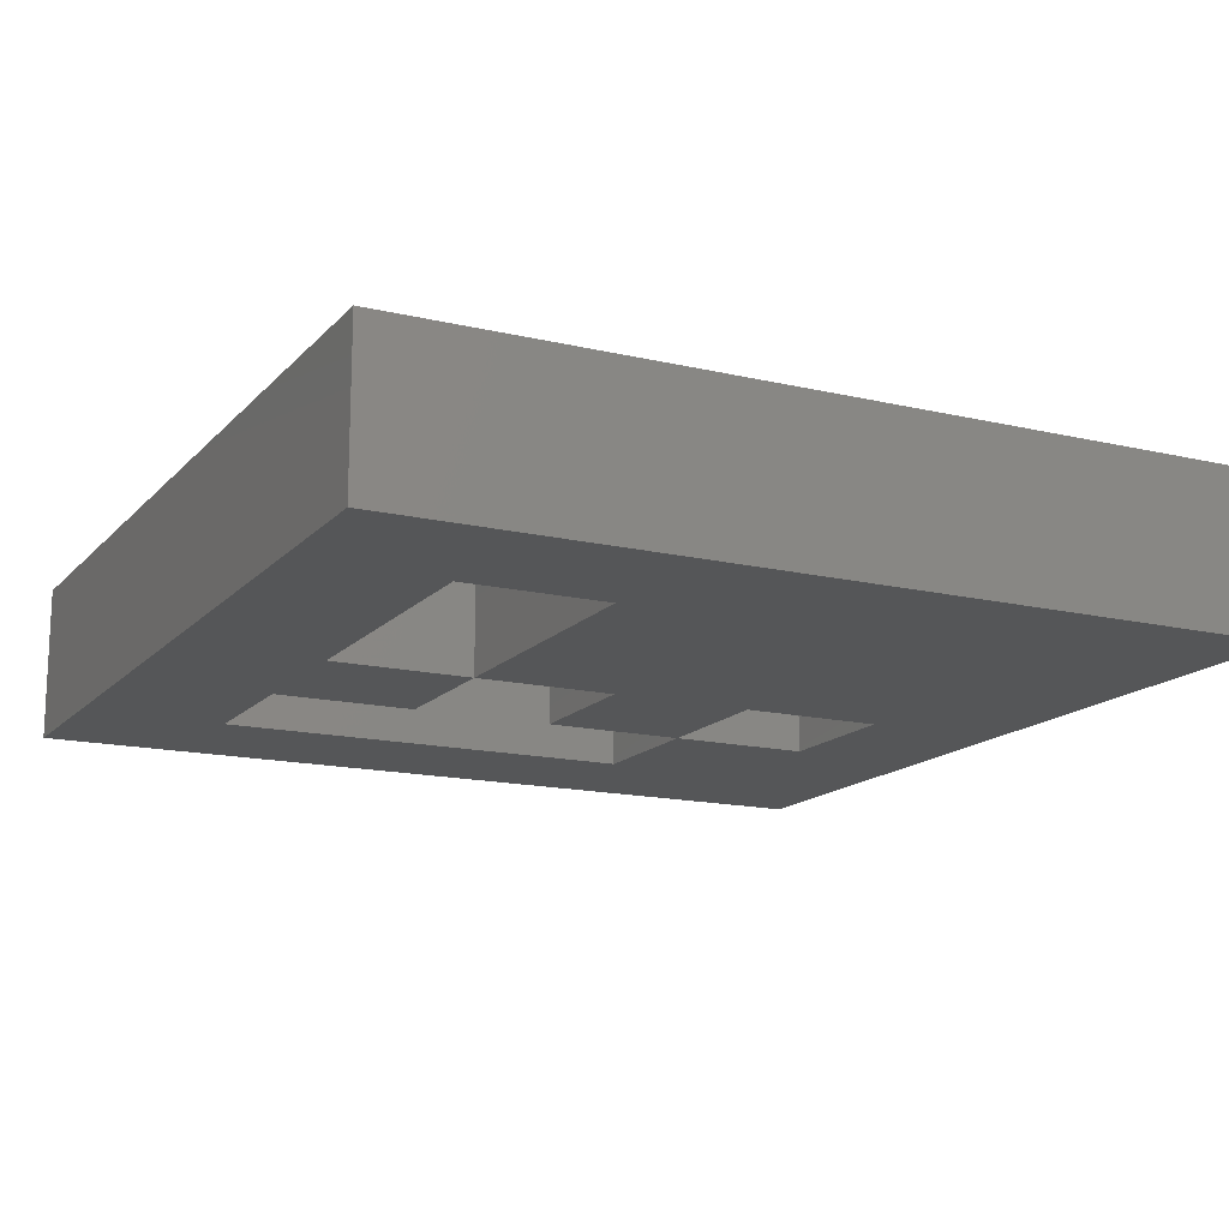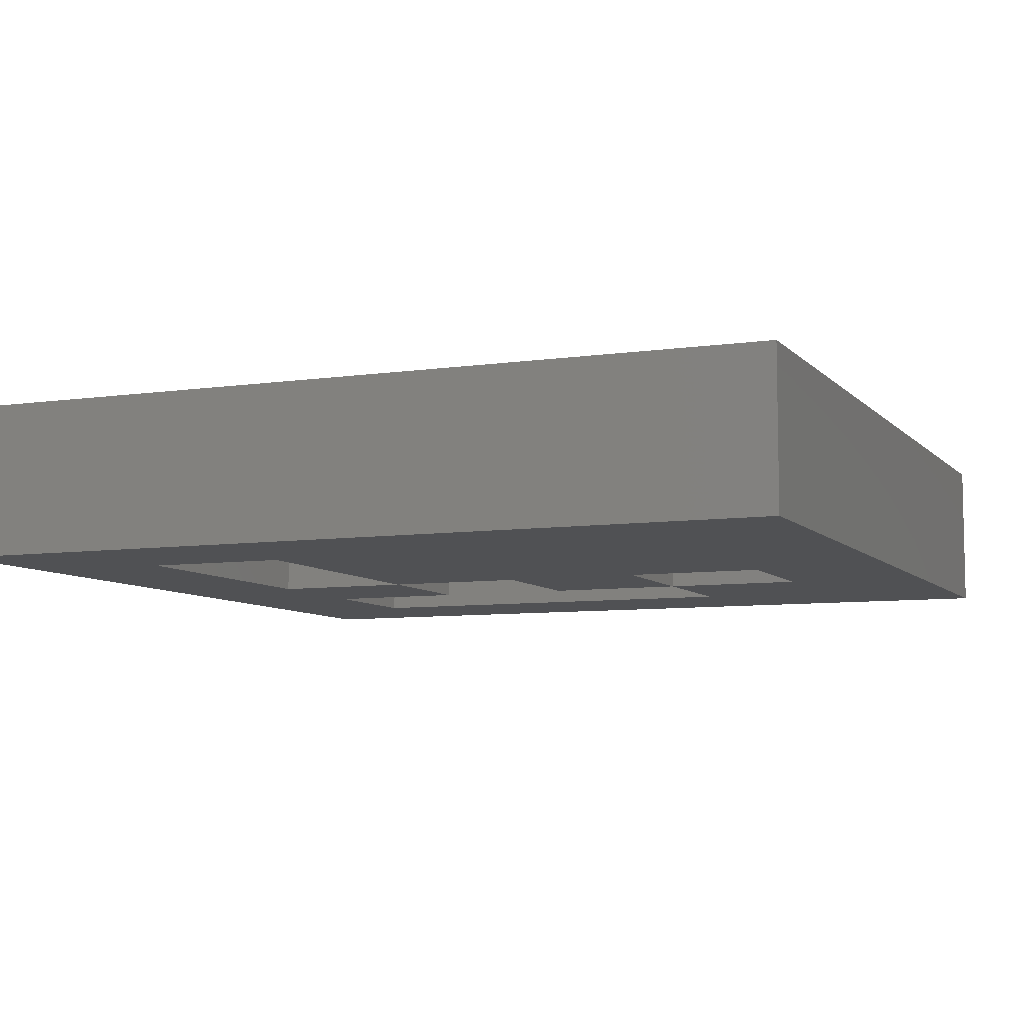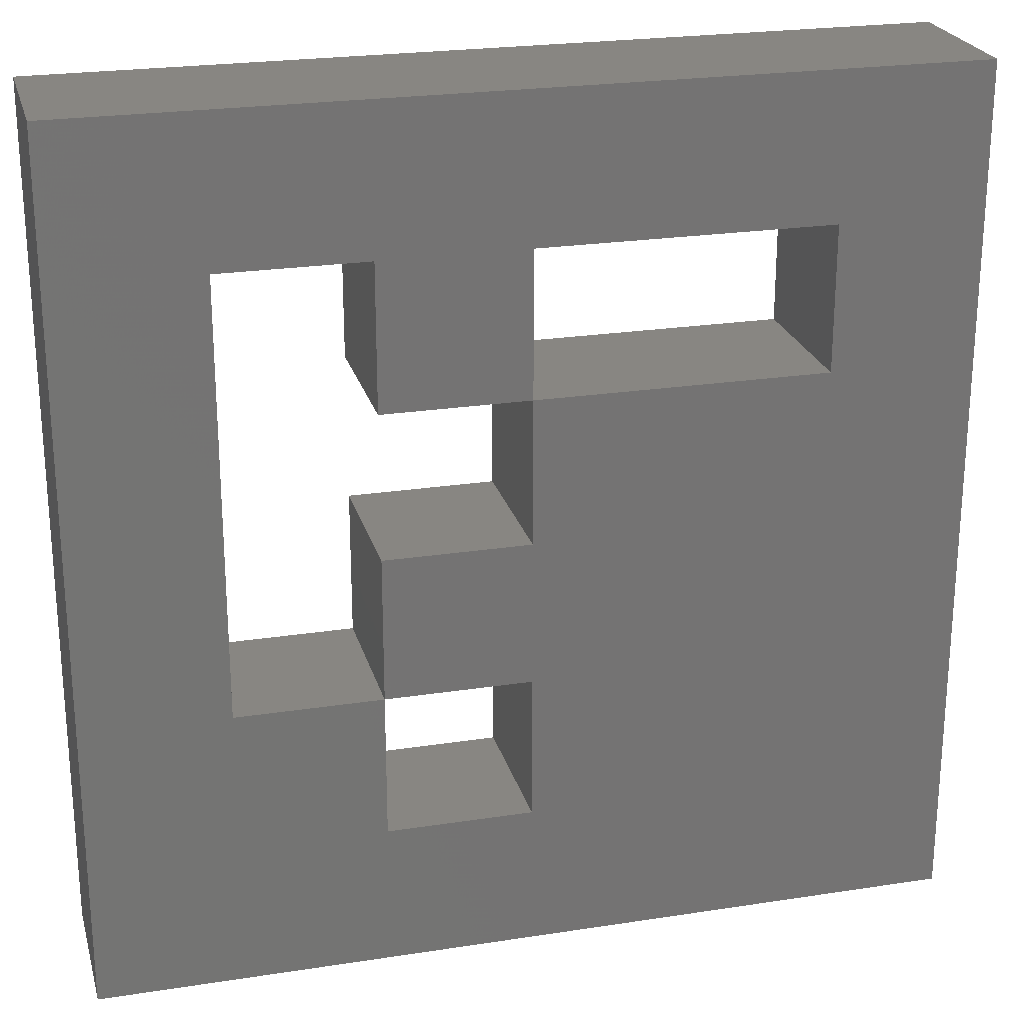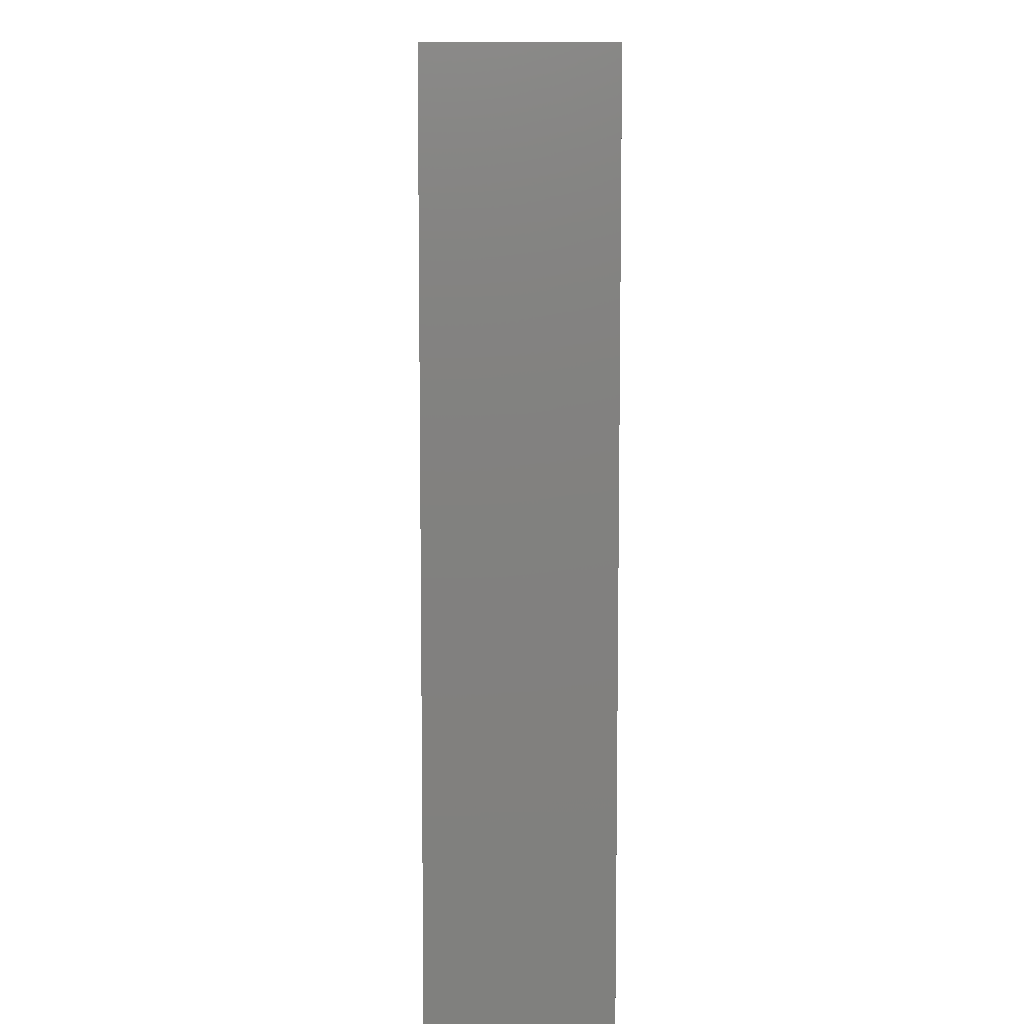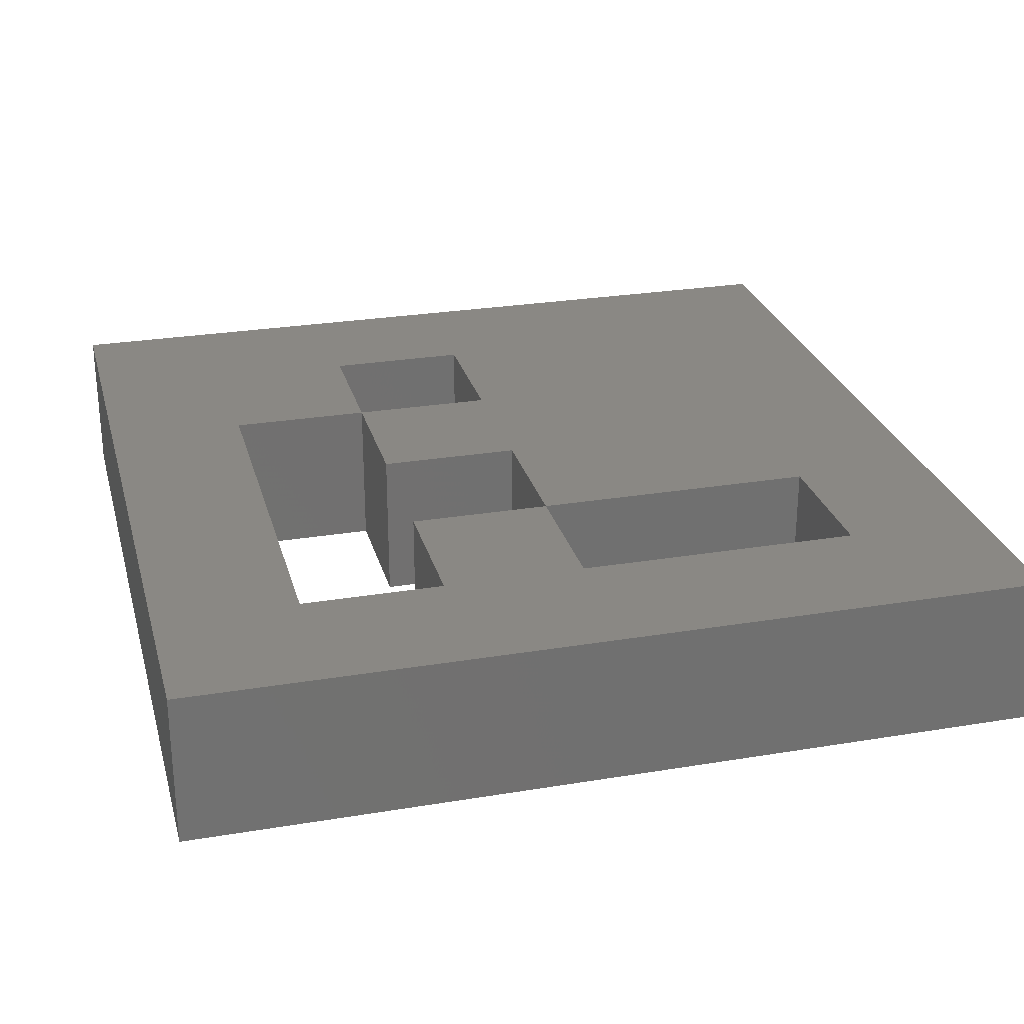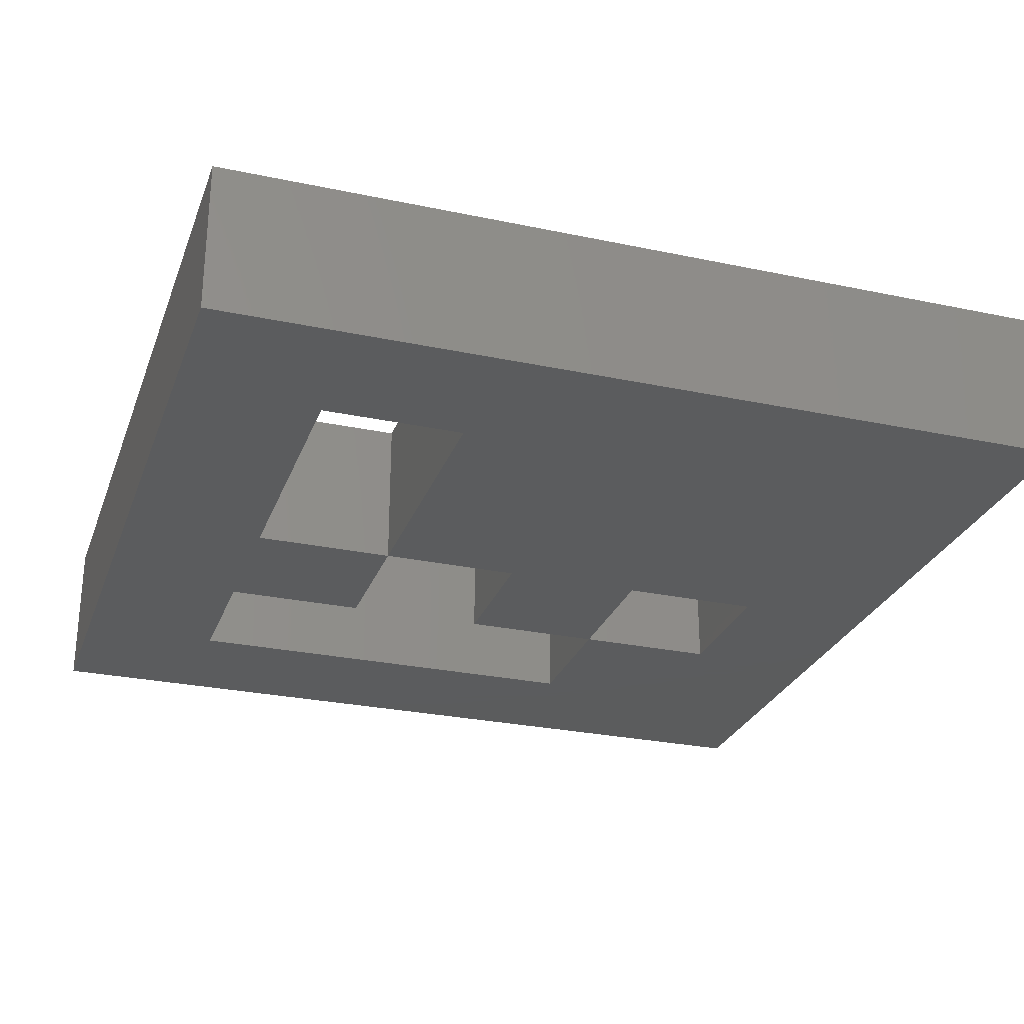
<metadata>
{"format":"stl","ext":"stl","renderer":"f3d","projection":"perspective","resolution":1024,"background":"white","views":[{"elev":-15.2,"azim":-116.7,"up":"+Z"},{"elev":-7.5,"azim":-67.3,"up":"+Z"},{"elev":23.8,"azim":165.5,"up":"+Y"},{"elev":9.2,"azim":89.2,"up":"+Y"},{"elev":26.9,"azim":165.5,"up":"+Z"},{"elev":-27.5,"azim":-108.0,"up":"+Z"}]}
</metadata>
<code>
# stl→obj: 36 verts, 80 faces
v -8.333 -8.333 0
v -8.333 8.333 3
v -8.333 8.333 0
v -8.333 -8.333 3
v 5.556 -2.778 3
v 8.333 8.333 3
v 5.556 5.556 3
v 2.778 5.556 3
v -3.179e-07 5.556 3
v 2.778 2.778 3
v -5.556 5.556 3
v -5.556 2.778 3
v 8.333 -8.333 3
v 2.778 -5.556 3
v 2.778 -2.778 3
v -3.179e-07 -5.556 3
v -3.179e-07 -2.778 3
v -3.179e-07 2.778 3
v -3.179e-07 -3.179e-07 3
v 2.778 -3.179e-07 3
v 8.333 8.333 0
v 8.333 -8.333 0
v 2.778 2.778 0
v -3.179e-07 2.778 0
v 2.778 5.556 0
v 5.556 -2.778 0
v 2.778 -5.556 0
v -3.179e-07 -5.556 0
v -3.179e-07 -2.778 0
v -5.556 2.778 0
v -3.179e-07 -3.179e-07 0
v 5.556 5.556 0
v -3.179e-07 5.556 0
v -5.556 5.556 0
v 2.778 -2.778 0
v 2.778 -3.179e-07 0
f 1 2 3
f 2 1 4
f 5 6 7
f 6 8 7
f 8 9 10
f 6 9 8
f 2 9 6
f 11 2 12
f 9 2 11
f 6 5 13
f 14 5 15
f 5 14 13
f 16 13 14
f 16 4 13
f 17 4 16
f 4 12 2
f 10 9 18
f 12 19 18
f 19 12 17
f 4 17 12
f 19 15 20
f 15 19 17
f 13 21 6
f 21 13 22
f 21 2 6
f 2 21 3
f 23 24 25
f 22 26 21
f 22 27 26
f 22 28 27
f 1 29 28
f 29 30 31
f 31 30 24
f 3 30 1
f 29 1 30
f 1 28 22
f 32 21 26
f 25 21 32
f 33 25 24
f 33 21 25
f 3 33 34
f 33 3 21
f 30 3 34
f 26 27 35
f 29 36 35
f 36 29 31
f 1 13 4
f 13 1 22
f 12 34 11
f 34 12 30
f 26 7 32
f 7 26 5
f 27 16 14
f 16 27 28
f 25 7 8
f 7 25 32
f 34 9 11
f 9 34 33
f 24 12 18
f 12 24 30
f 19 24 18
f 24 19 31
f 16 29 17
f 29 16 28
f 15 36 20
f 36 15 35
f 29 15 17
f 15 29 35
f 36 19 20
f 19 36 31
f 24 9 33
f 9 24 18
f 10 25 8
f 25 10 23
f 24 10 18
f 10 24 23
f 27 15 35
f 15 27 14
f 26 15 5
f 15 26 35

</code>
